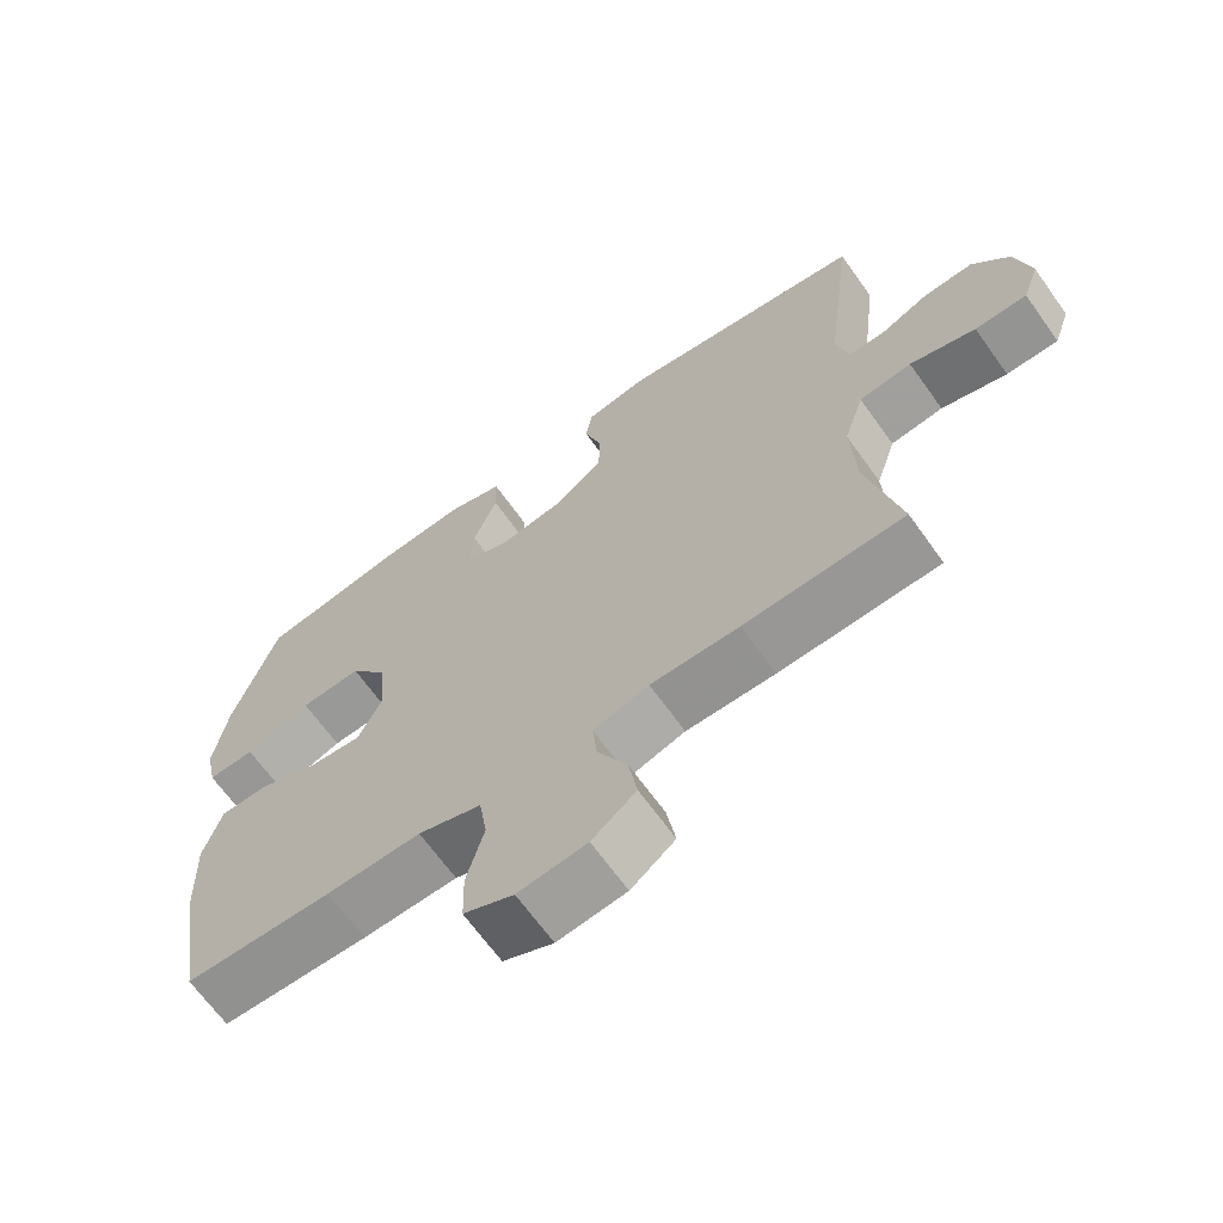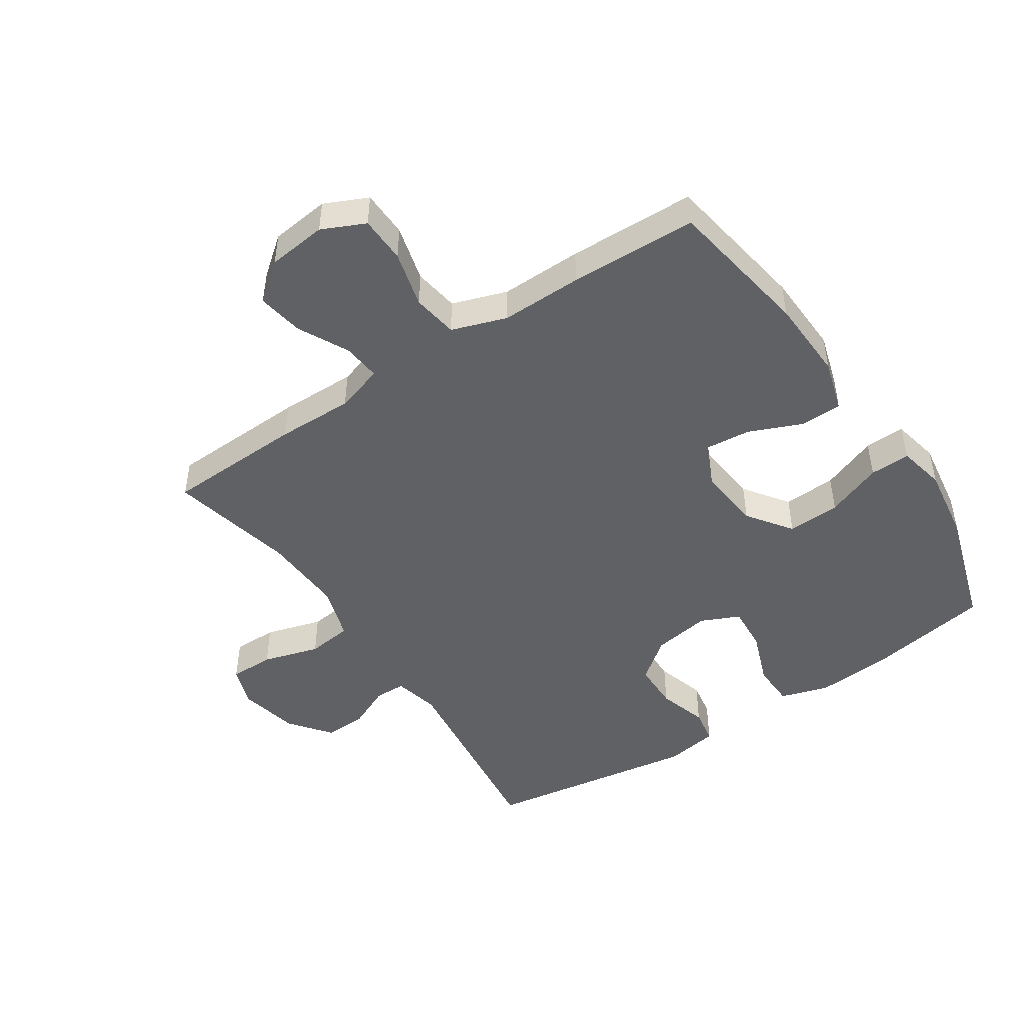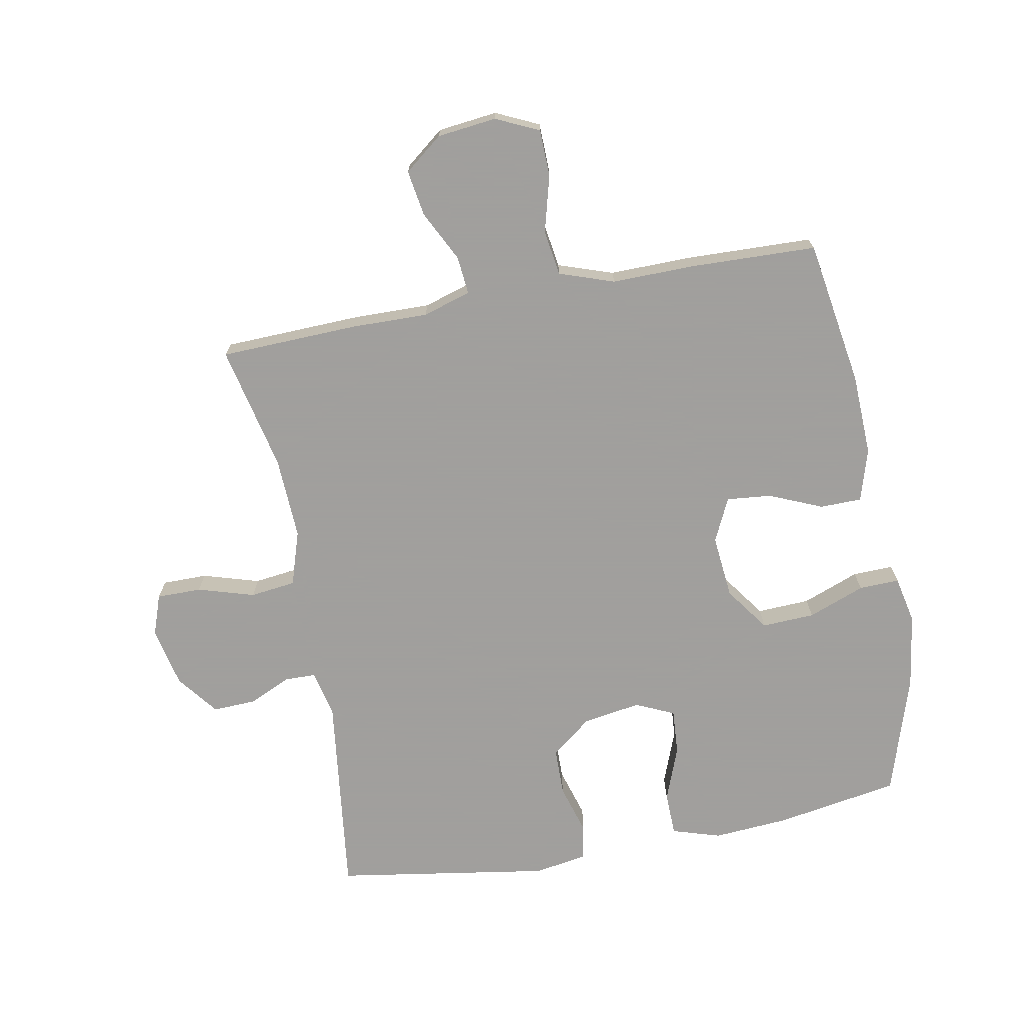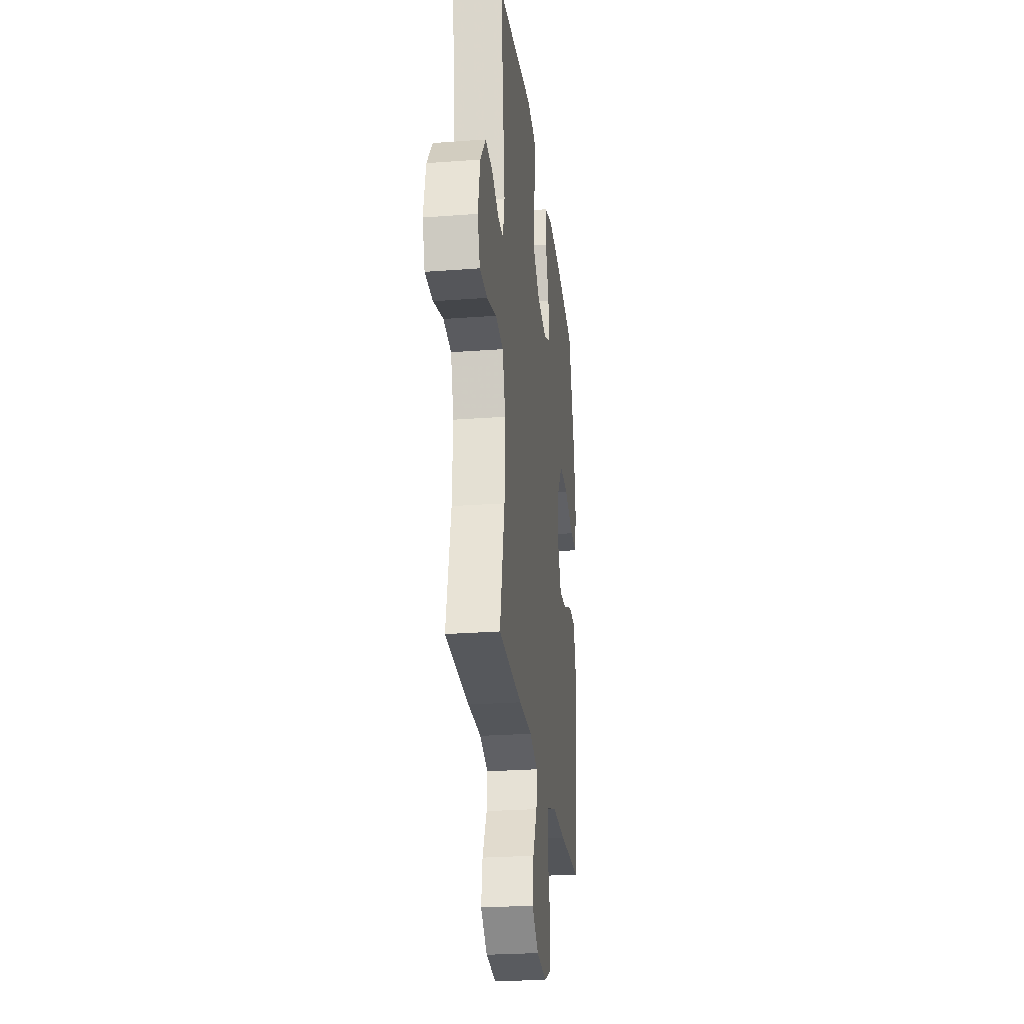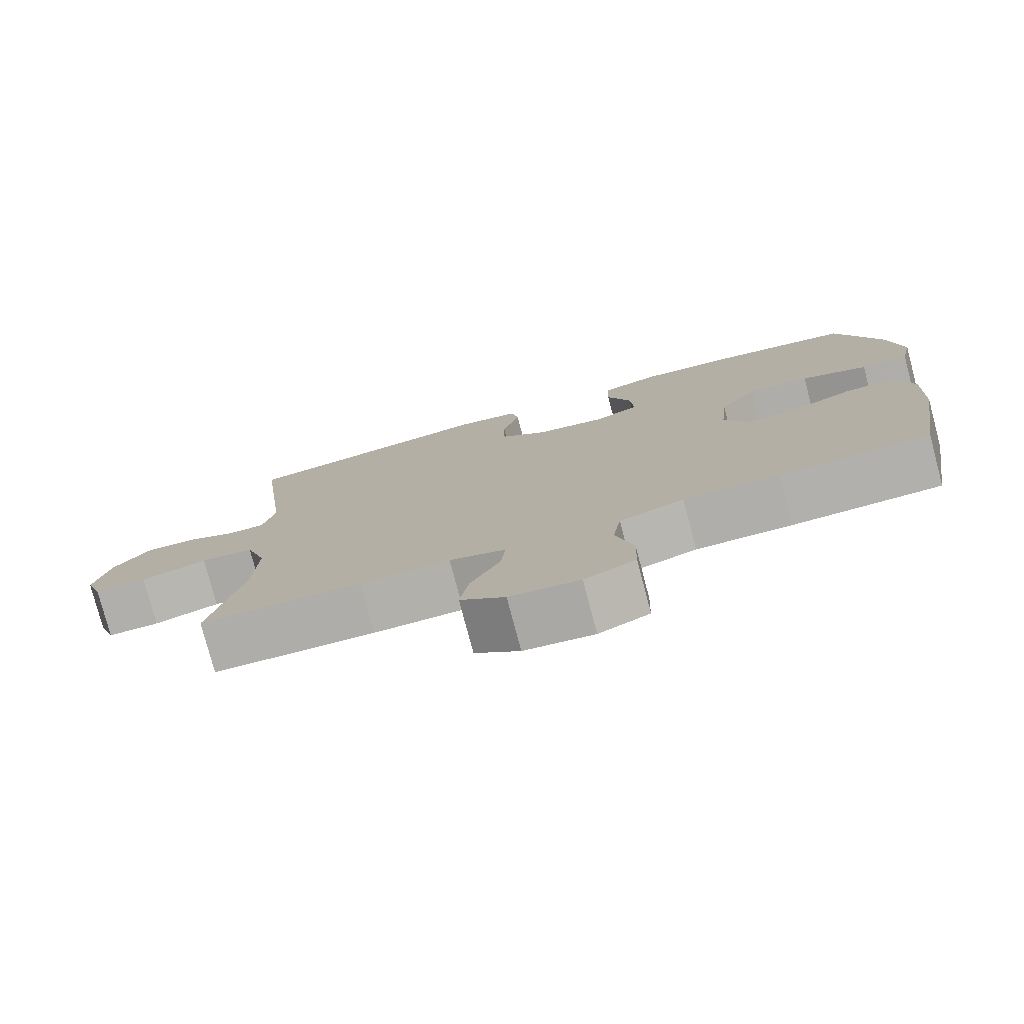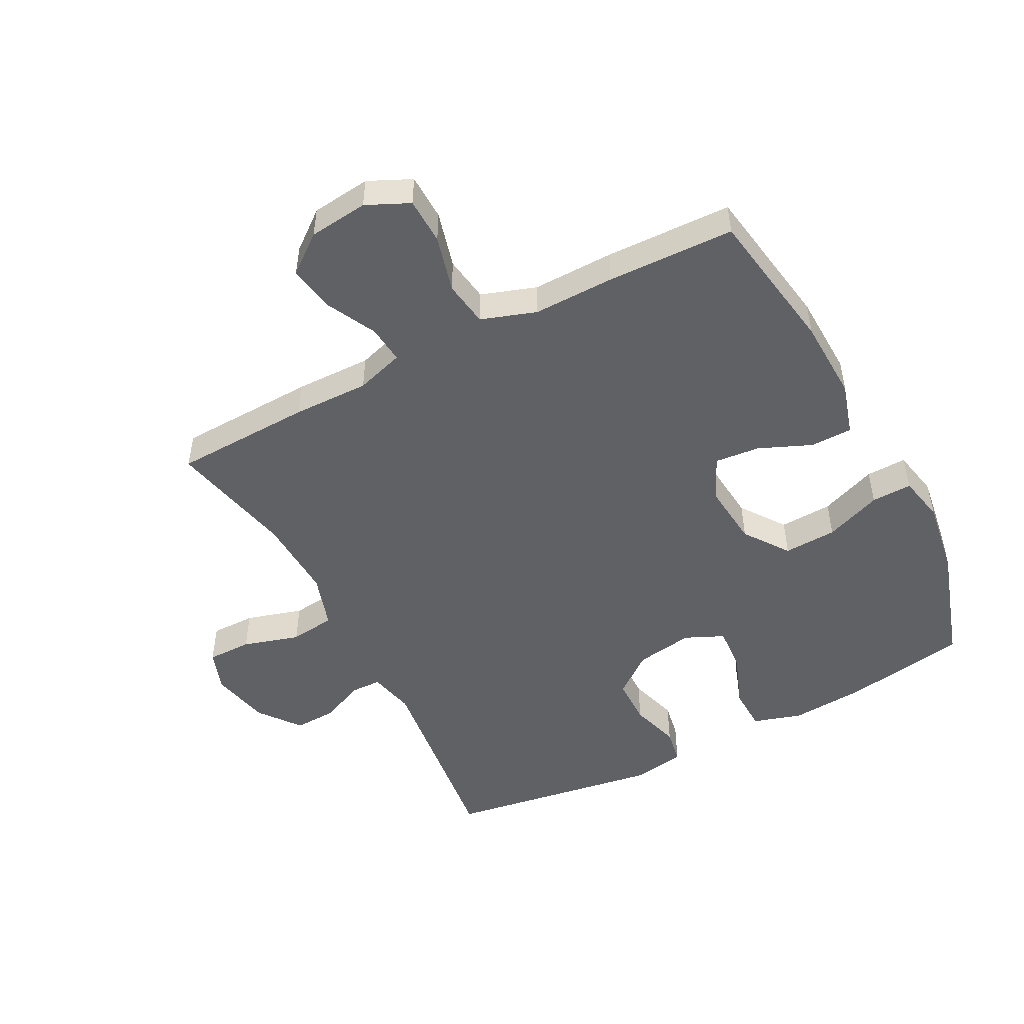
<metadata>
{"format":"obj","ext":"obj","renderer":"f3d","projection":"perspective","resolution":1024,"background":"white","views":[{"elev":-67.0,"azim":35.6,"up":"+Z"},{"elev":-47.5,"azim":-146.3,"up":"+Y"},{"elev":-71.5,"azim":-169.5,"up":"+Y"},{"elev":-26.1,"azim":96.8,"up":"+Z"},{"elev":-78.2,"azim":-165.2,"up":"+Z"},{"elev":-49.6,"azim":-152.4,"up":"+Y"}]}
</metadata>
<code>
v 0.5 0.07 -0.5
v 0.278 0.07 -0.508
v 0.155 0.07 -0.506
v 0.078 0.07 -0.53
v 0.084 0.07 -0.591
v 0.125 0.07 -0.672
v 0.137 0.07 -0.746
v 0.076 0.07 -0.794
v -0.019 0.07 -0.805
v -0.088 0.07 -0.773
v -0.09 0.07 -0.698
v -0.066 0.07 -0.607
v -0.077 0.07 -0.534
v -0.165 0.07 -0.504
v -0.296 0.07 -0.506
v -0.5 0.07 -0.5
v -0.538 0.07 -0.266
v -0.543 0.07 -0.134
v -0.518 0.07 -0.05
v -0.451 0.07 -0.049
v -0.366 0.07 -0.085
v -0.294 0.07 -0.092
v -0.261 0.07 -0.022
v -0.271 0.07 0.08
v -0.322 0.07 0.151
v -0.407 0.07 0.147
v -0.498 0.07 0.112
v -0.563 0.07 0.11
v -0.579 0.07 0.186
v -0.561 0.07 0.307
v -0.5 0.07 0.5
v -0.301 0.07 0.534
v -0.18 0.07 0.543
v -0.102 0.07 0.519
v -0.1 0.07 0.449
v -0.133 0.07 0.361
v -0.138 0.07 0.288
v -0.076 0.07 0.26
v 0.017 0.07 0.275
v 0.082 0.07 0.326
v 0.083 0.07 0.403
v 0.059 0.07 0.483
v 0.069 0.07 0.54
v 0.155 0.07 0.554
v 0.5 0.07 0.5
v 0.46 0.07 0.173
v 0.477 0.07 0.099
v 0.527 0.07 0.098
v 0.595 0.07 0.129
v 0.664 0.07 0.132
v 0.715 0.07 0.066
v 0.736 0.07 -0.03
v 0.713 0.07 -0.096
v 0.641 0.07 -0.096
v 0.55 0.07 -0.069
v 0.477 0.07 -0.078
v 0.449 0.07 -0.166
v 0.455 0.07 -0.298
v 0.5 0 -0.5
v 0.278 0 -0.508
v 0.155 0 -0.506
v 0.078 0 -0.53
v 0.084 0 -0.591
v 0.125 0 -0.672
v 0.137 0 -0.746
v 0.076 0 -0.794
v -0.019 0 -0.805
v -0.088 0 -0.773
v -0.09 0 -0.698
v -0.066 0 -0.607
v -0.077 0 -0.534
v -0.165 0 -0.504
v -0.296 0 -0.506
v -0.5 0 -0.5
v -0.538 0 -0.266
v -0.543 0 -0.134
v -0.518 0 -0.05
v -0.451 0 -0.049
v -0.366 0 -0.085
v -0.294 0 -0.092
v -0.261 0 -0.022
v -0.271 0 0.08
v -0.322 0 0.151
v -0.407 0 0.147
v -0.498 0 0.112
v -0.563 0 0.11
v -0.579 0 0.186
v -0.561 0 0.307
v -0.5 0 0.5
v -0.301 0 0.534
v -0.18 0 0.543
v -0.102 0 0.519
v -0.1 0 0.449
v -0.133 0 0.361
v -0.138 0 0.288
v -0.076 0 0.26
v 0.017 0 0.275
v 0.082 0 0.326
v 0.083 0 0.403
v 0.059 0 0.483
v 0.069 0 0.54
v 0.155 0 0.554
v 0.5 0 0.5
v 0.46 0 0.173
v 0.477 0 0.099
v 0.527 0 0.098
v 0.595 0 0.129
v 0.664 0 0.132
v 0.715 0 0.066
v 0.736 0 -0.03
v 0.713 0 -0.096
v 0.641 0 -0.096
v 0.55 0 -0.069
v 0.477 0 -0.078
v 0.449 0 -0.166
v 0.455 0 -0.298
f 52 53 54 55
f 52 55 56
f 51 52 56
f 48 49 50 51
f 47 48 51 56
f 46 47 56 57
f 44 45 46
f 41 42 43 44
f 40 41 44 46
f 39 40 46 57
f 33 34 35 36
f 33 36 37
f 32 33 37
f 31 32 37
f 30 31 37
f 29 30 37 38
f 26 27 28 29
f 25 26 29 38
f 18 19 20 21
f 18 21 22
f 17 18 22
f 14 15 16 17
f 13 14 17 22
f 9 10 11 12
f 9 12 13
f 8 9 13
f 5 6 7 8
f 4 5 8 13
f 3 4 13 22
f 58 1 2 3
f 24 25 38 39
f 23 24 39 57
f 23 57 58
f 3 22 23 58
f 113 112 111 110
f 114 113 110
f 114 110 109
f 109 108 107 106
f 114 109 106 105
f 115 114 105 104
f 104 103 102
f 102 101 100 99
f 104 102 99 98
f 115 104 98 97
f 94 93 92 91
f 95 94 91
f 95 91 90
f 95 90 89
f 95 89 88
f 96 95 88 87
f 87 86 85 84
f 96 87 84 83
f 79 78 77 76
f 80 79 76
f 80 76 75
f 75 74 73 72
f 80 75 72 71
f 70 69 68 67
f 71 70 67
f 71 67 66
f 66 65 64 63
f 71 66 63 62
f 80 71 62 61
f 61 60 59 116
f 97 96 83 82
f 115 97 82 81
f 116 115 81
f 116 81 80 61
f 1 59 60 2
f 2 60 61 3
f 3 61 62 4
f 4 62 63 5
f 5 63 64 6
f 6 64 65 7
f 7 65 66 8
f 8 66 67 9
f 9 67 68 10
f 10 68 69 11
f 11 69 70 12
f 12 70 71 13
f 13 71 72 14
f 14 72 73 15
f 15 73 74 16
f 16 74 75 17
f 17 75 76 18
f 18 76 77 19
f 19 77 78 20
f 20 78 79 21
f 21 79 80 22
f 22 80 81 23
f 23 81 82 24
f 24 82 83 25
f 25 83 84 26
f 26 84 85 27
f 27 85 86 28
f 28 86 87 29
f 29 87 88 30
f 30 88 89 31
f 31 89 90 32
f 32 90 91 33
f 33 91 92 34
f 34 92 93 35
f 35 93 94 36
f 36 94 95 37
f 37 95 96 38
f 38 96 97 39
f 39 97 98 40
f 40 98 99 41
f 41 99 100 42
f 42 100 101 43
f 43 101 102 44
f 44 102 103 45
f 45 103 104 46
f 46 104 105 47
f 47 105 106 48
f 48 106 107 49
f 49 107 108 50
f 50 108 109 51
f 51 109 110 52
f 52 110 111 53
f 53 111 112 54
f 54 112 113 55
f 55 113 114 56
f 56 114 115 57
f 57 115 116 58
f 58 116 59 1

</code>
